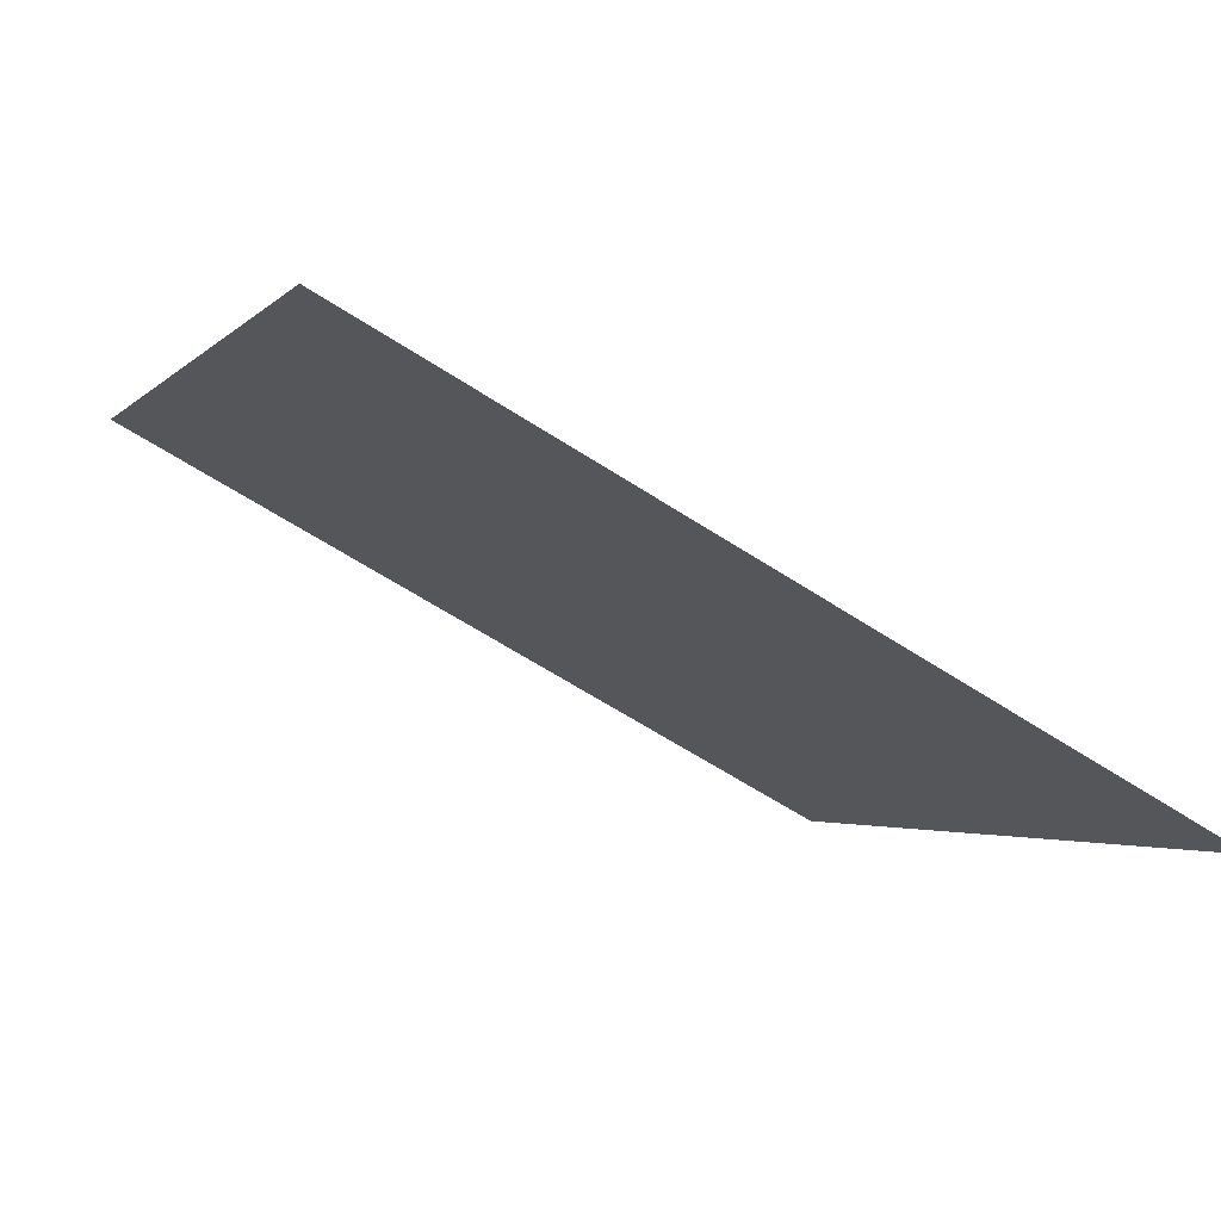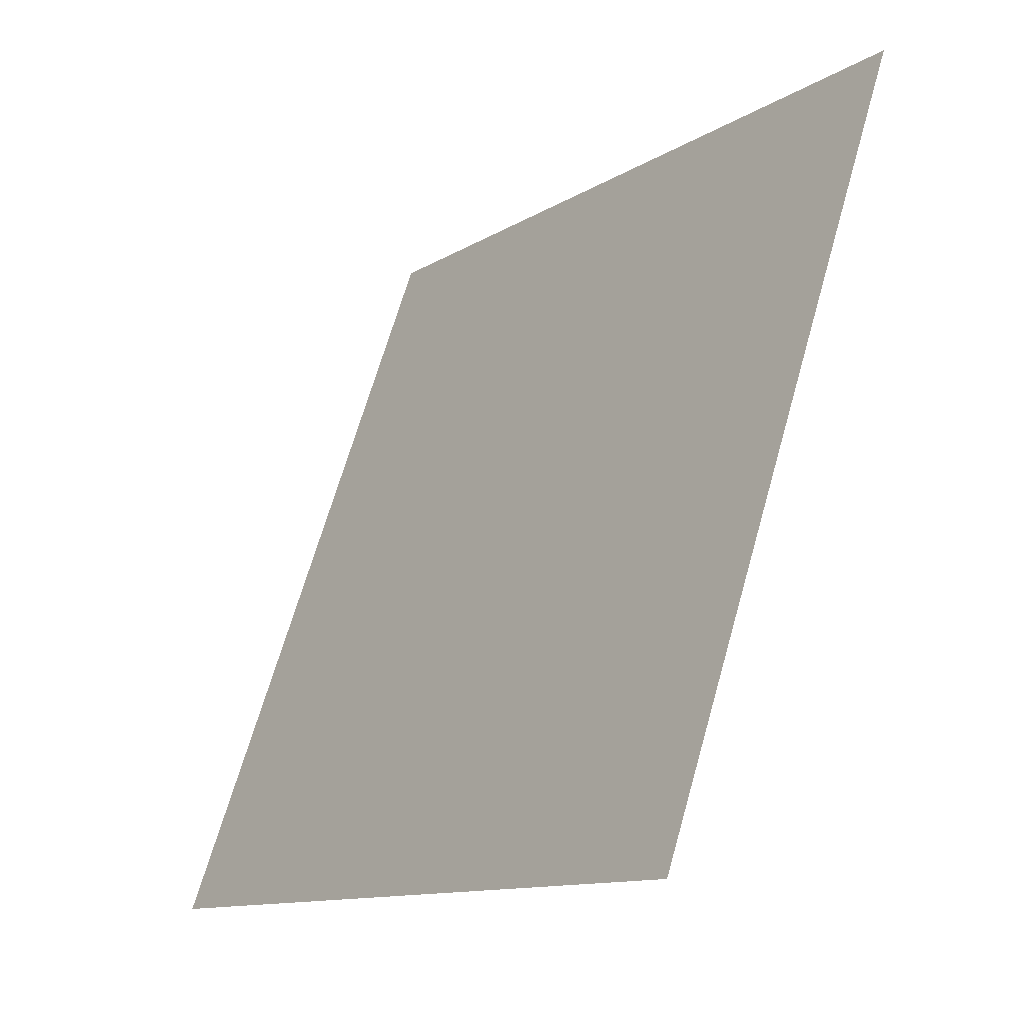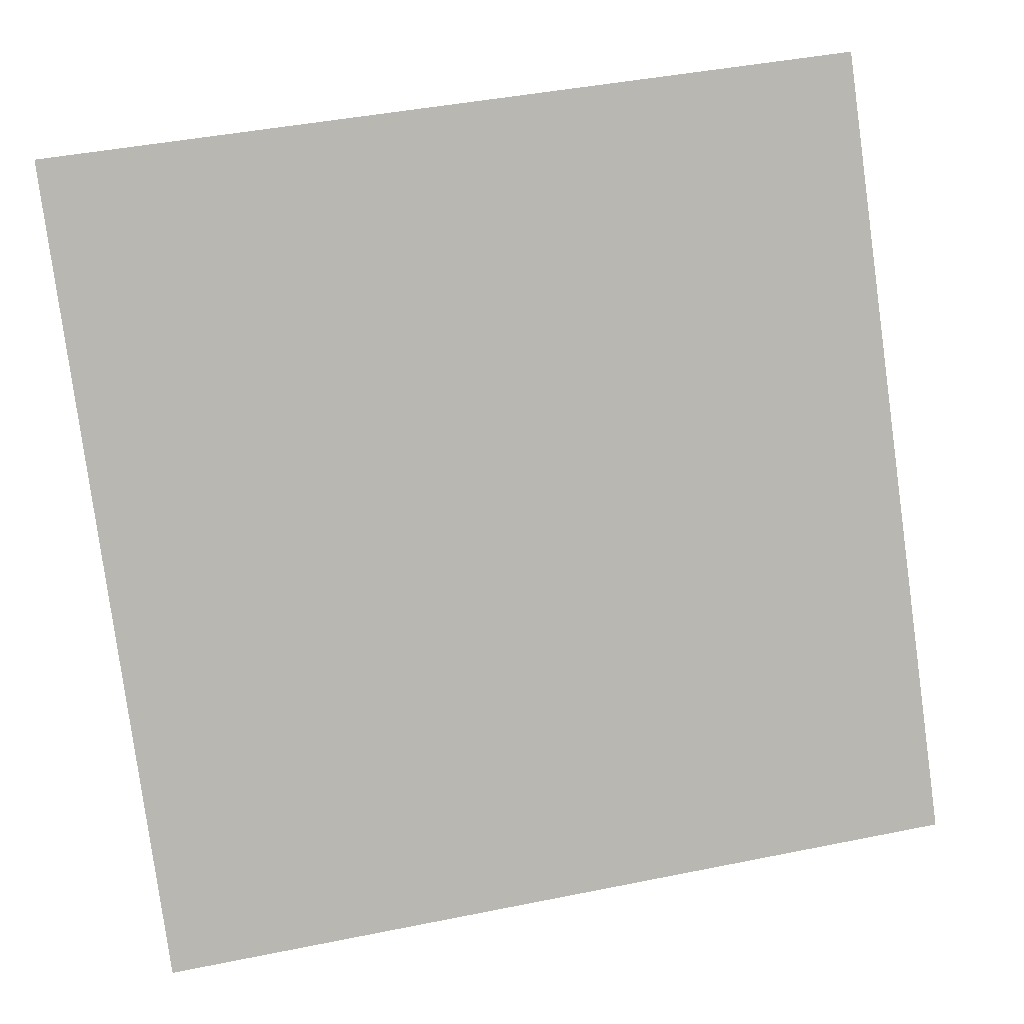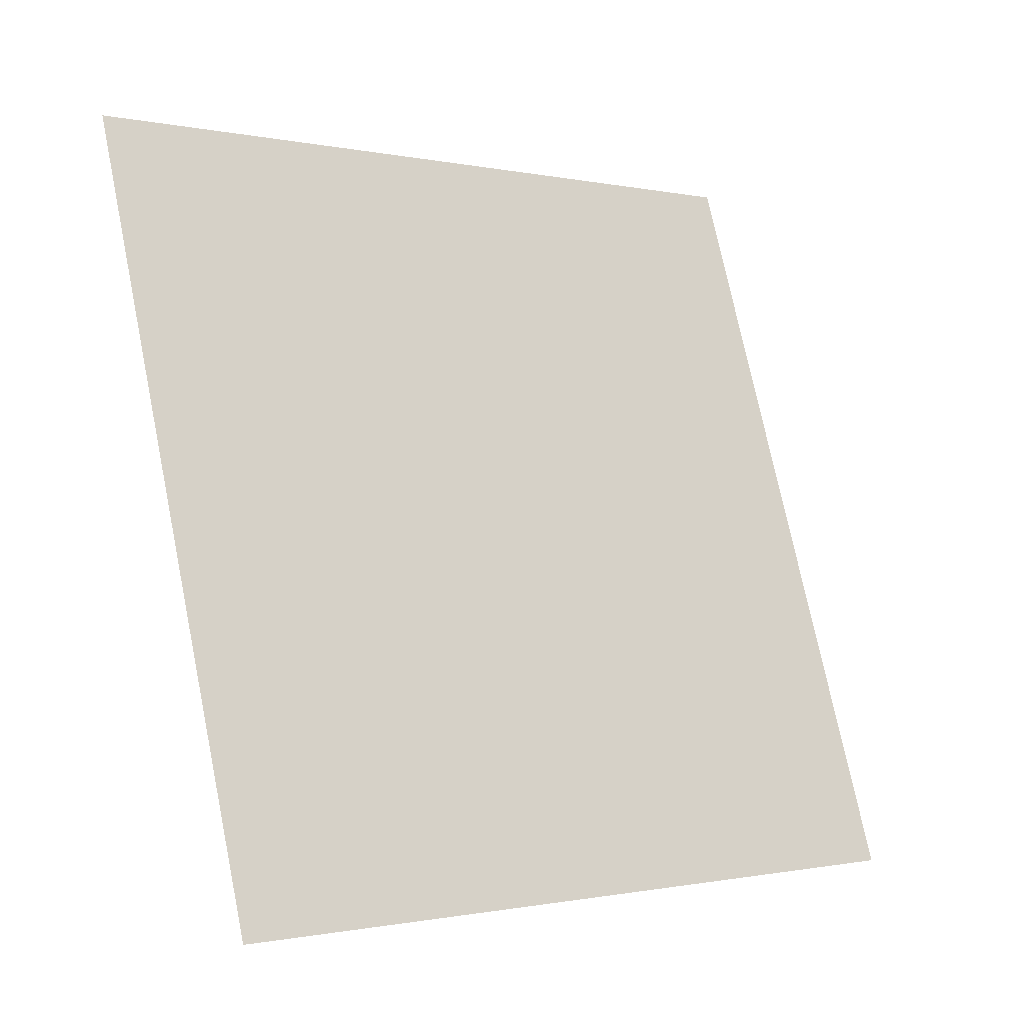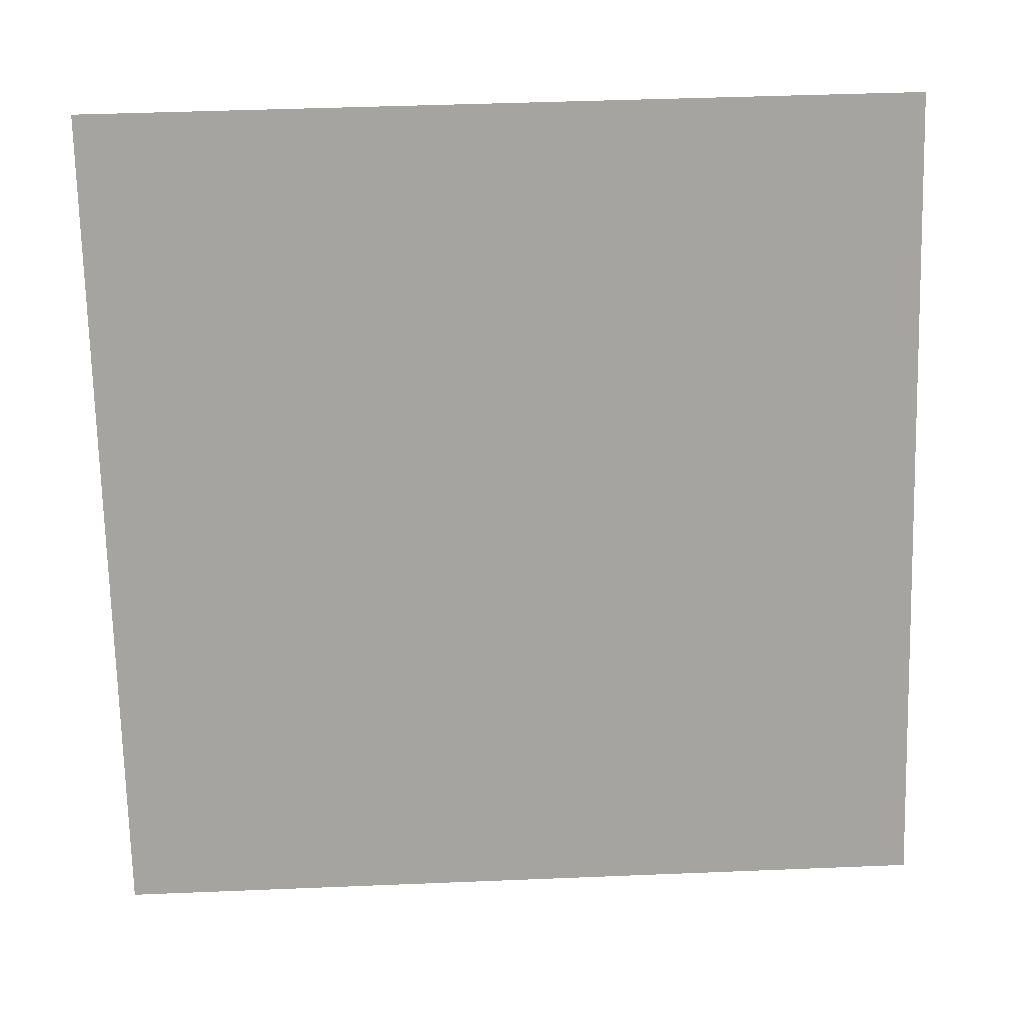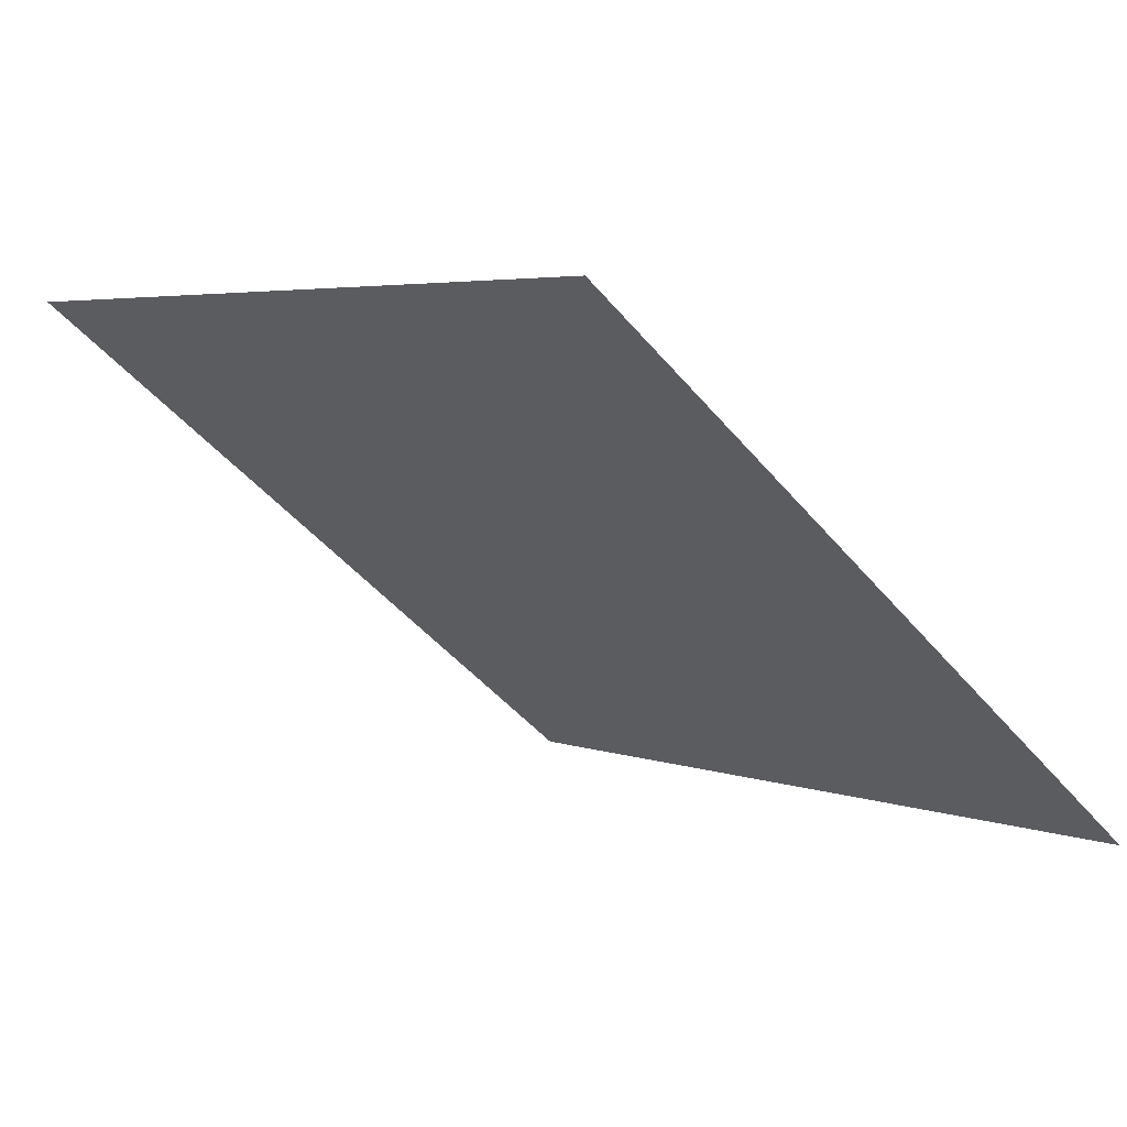
<metadata>
{"format":"obj","ext":"obj","renderer":"f3d","projection":"perspective","resolution":1024,"background":"white","views":[{"elev":-60.6,"azim":-35.0,"up":"+Z"},{"elev":66.2,"azim":104.5,"up":"+Z"},{"elev":45.7,"azim":-14.8,"up":"+Z"},{"elev":73.2,"azim":78.9,"up":"+Y"},{"elev":53.9,"azim":-4.1,"up":"+Z"},{"elev":2.7,"azim":50.4,"up":"+Y"}]}
</metadata>
<code>
v 0.2634 0.8072 0.5415
v 0.2568 0.8073 0.5416
v 0.2569 0.8113 0.5468
v 0.2635 0.8111 0.5468
f 4 3 2 1

</code>
